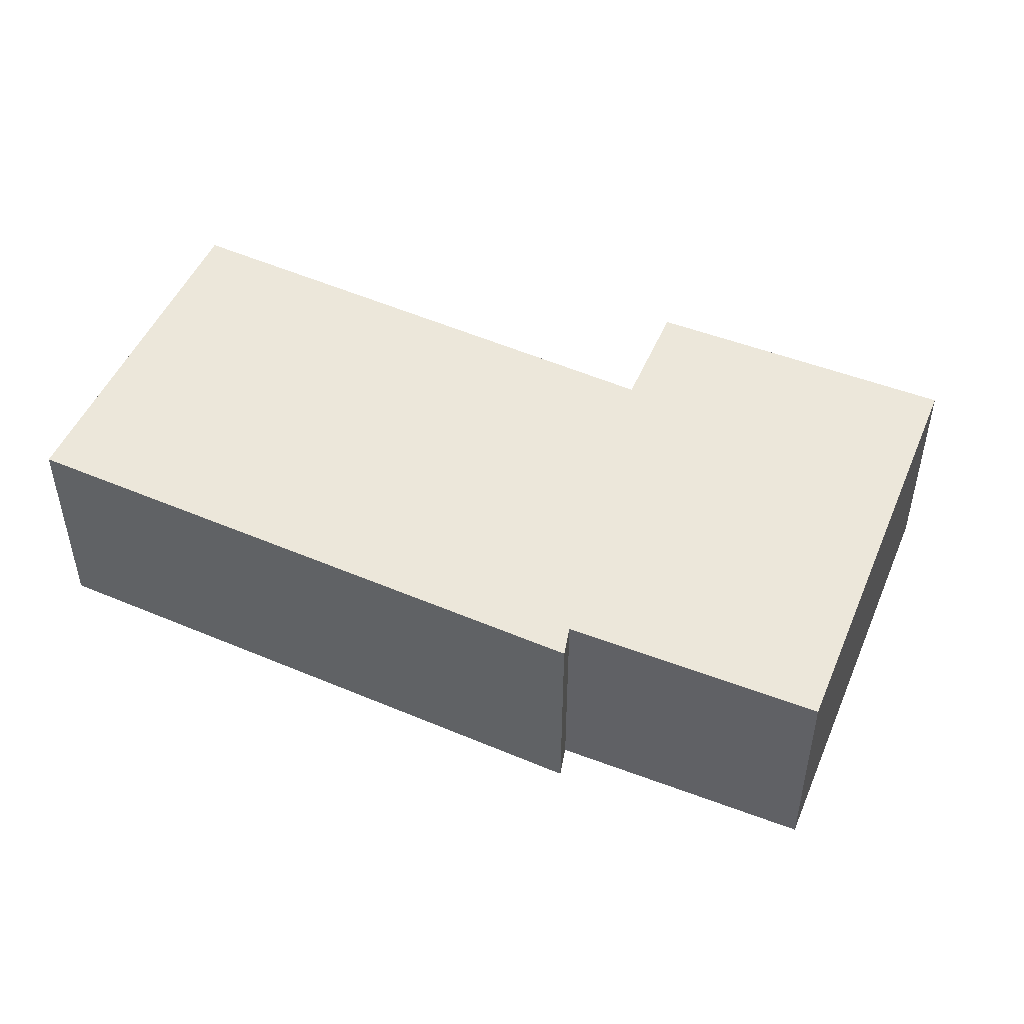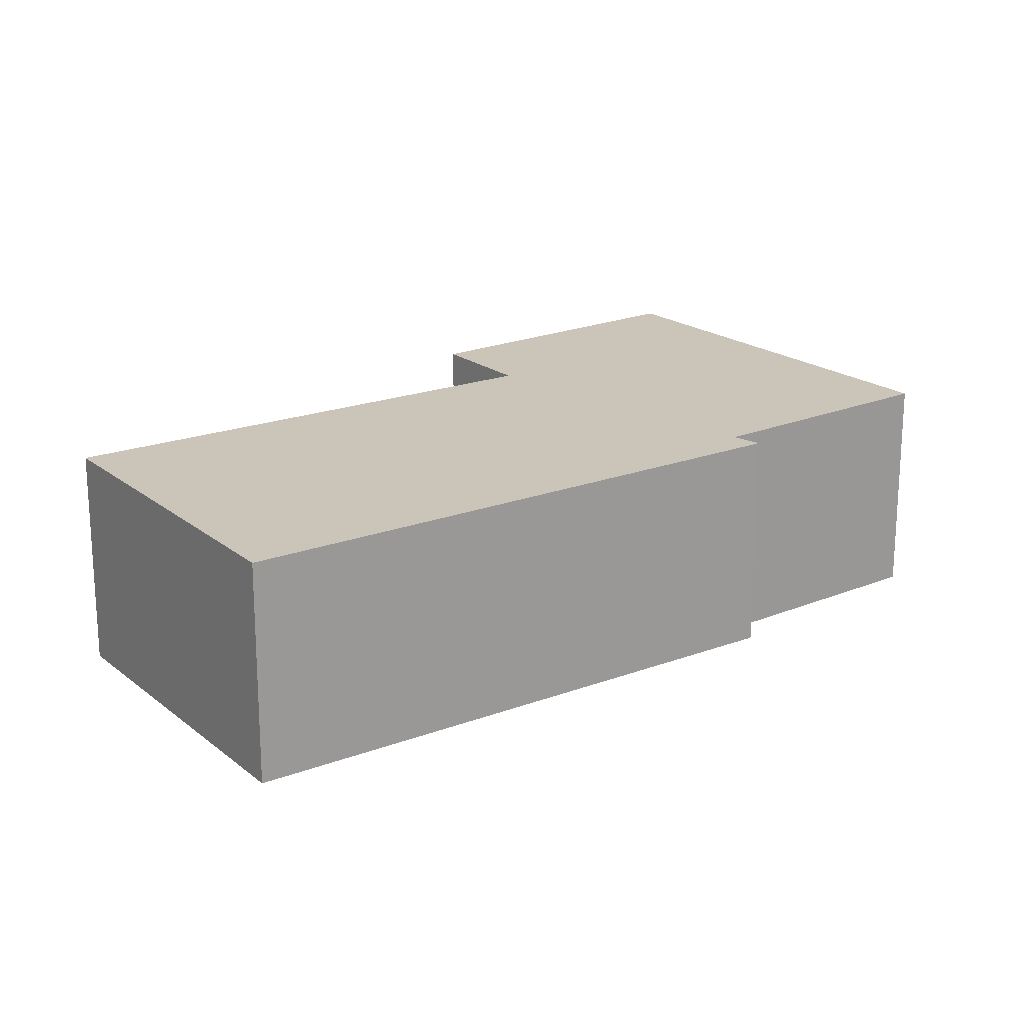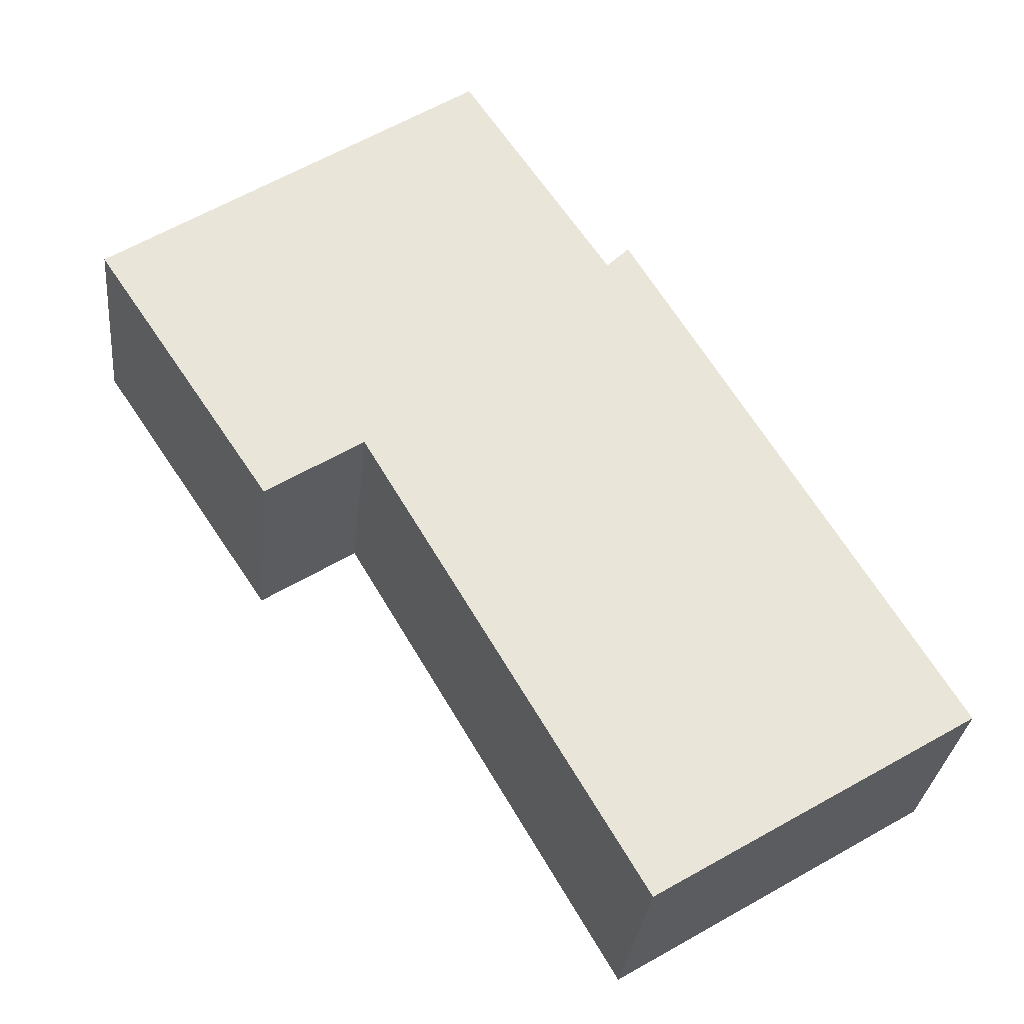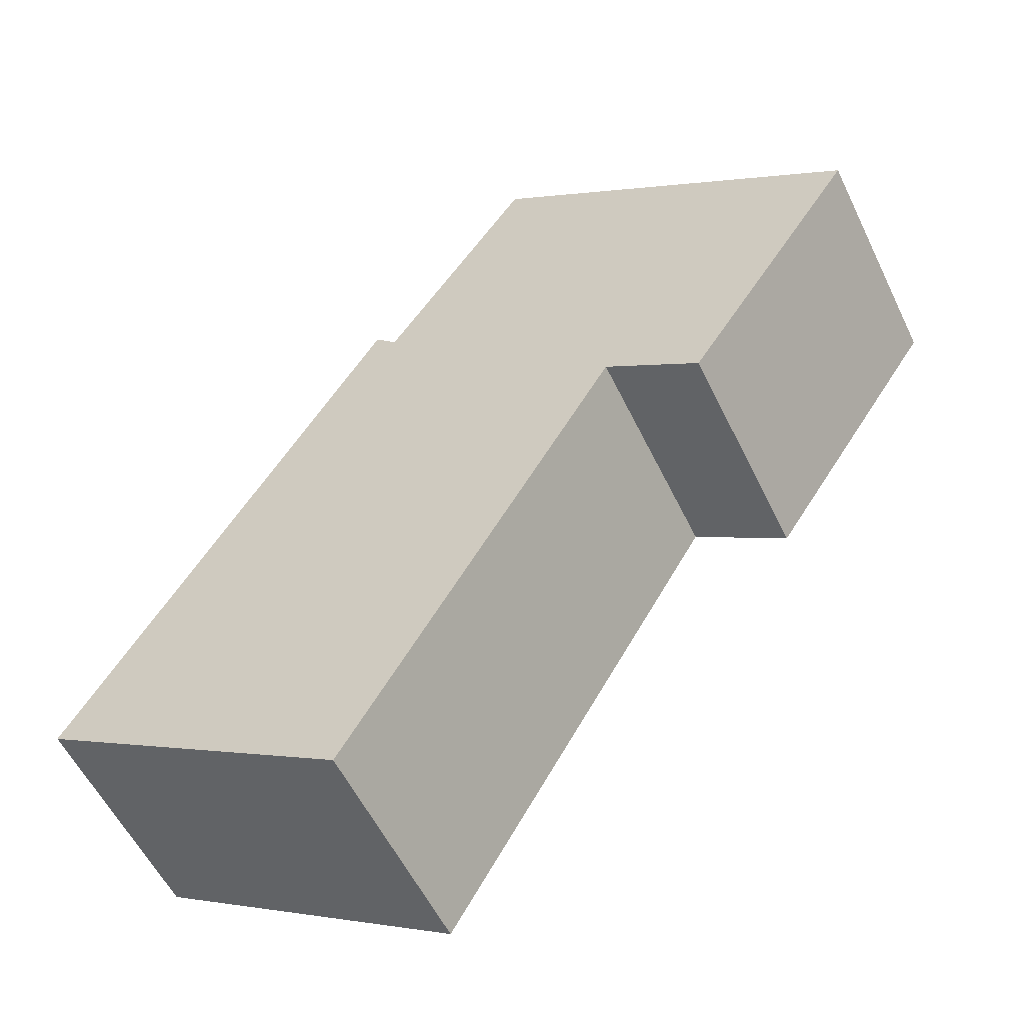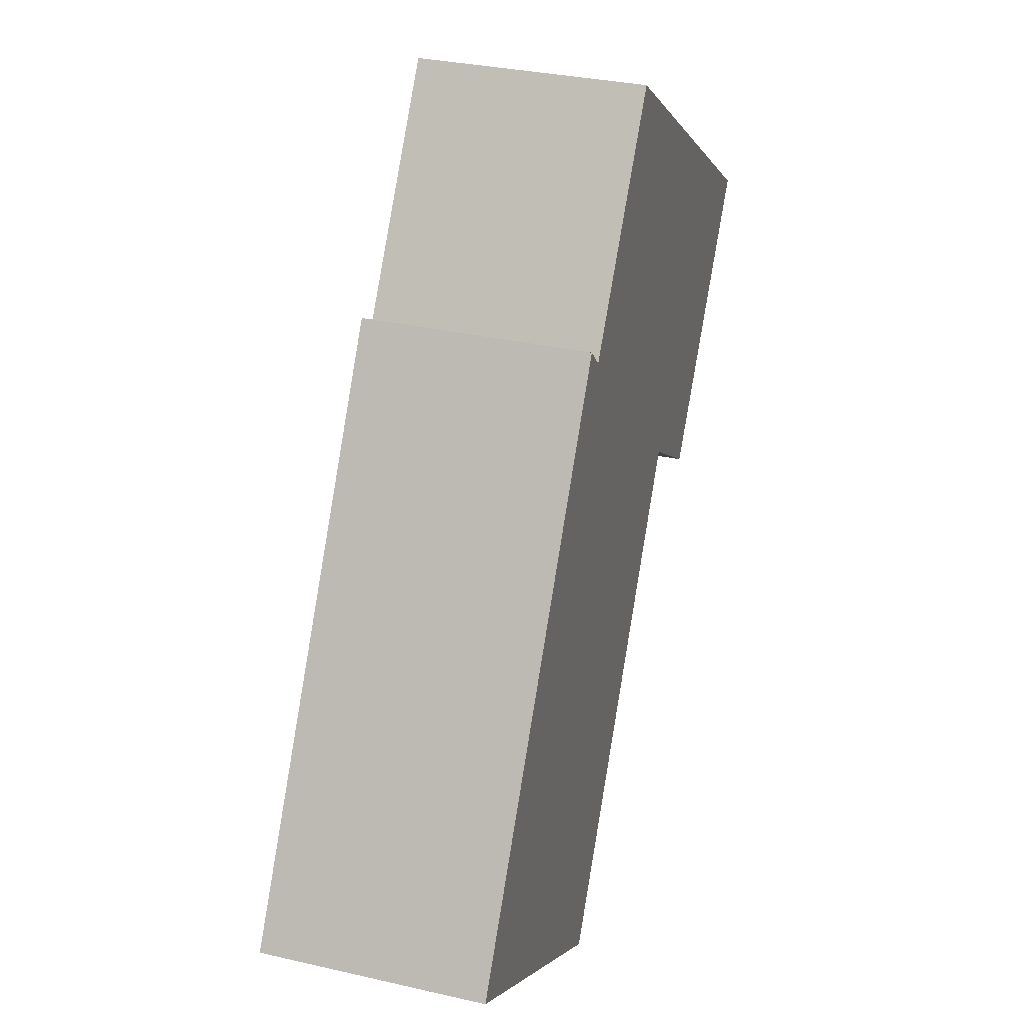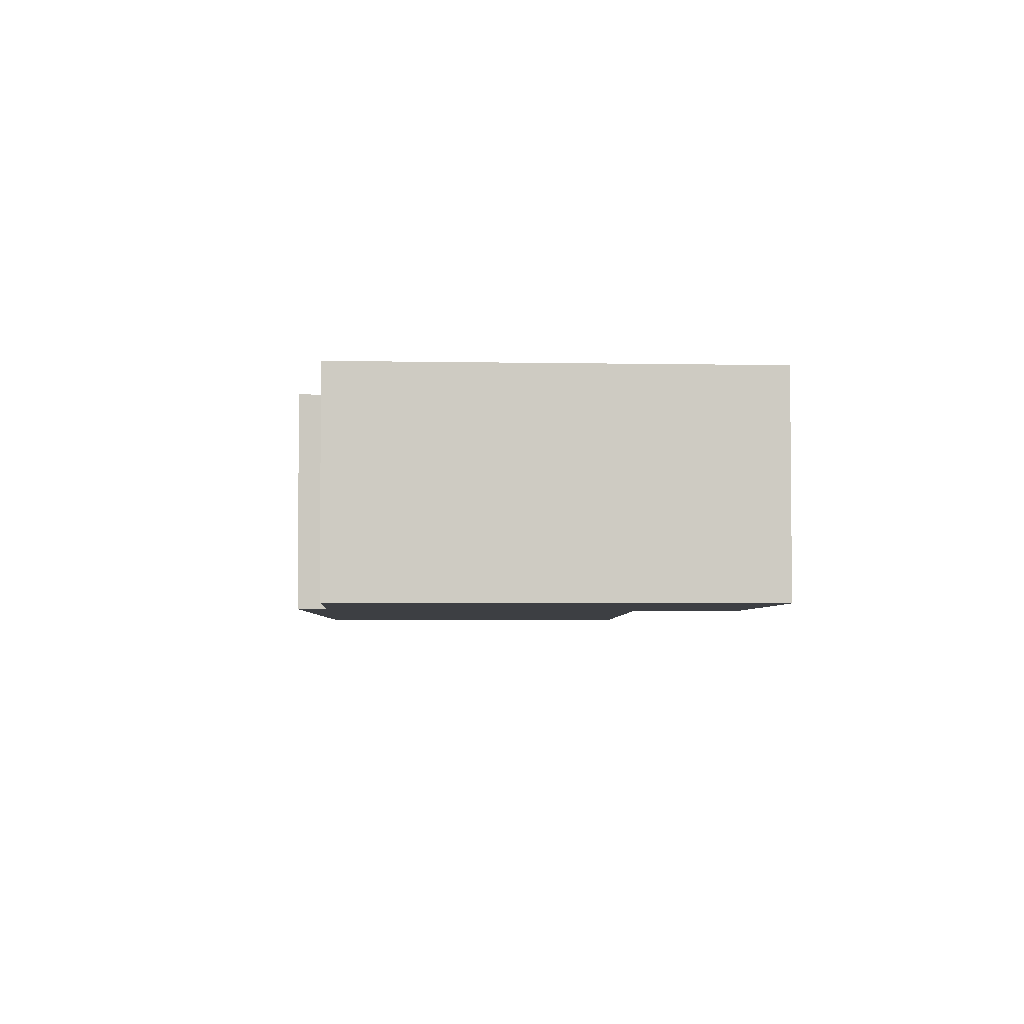
<metadata>
{"format":"obj","ext":"obj","renderer":"f3d","projection":"perspective","resolution":1024,"background":"white","views":[{"elev":51.1,"azim":-34.0,"up":"+Y"},{"elev":20.3,"azim":-93.5,"up":"+Y"},{"elev":-29.9,"azim":174.3,"up":"+Z"},{"elev":-55.8,"azim":25.5,"up":"+Z"},{"elev":31.5,"azim":-71.9,"up":"+Z"},{"elev":-3.9,"azim":30.2,"up":"+Y"}]}
</metadata>
<code>
v  1.19 2.166 -0.727
v  5.571 2.166 2.588
v  2.968 2.166 -1.814
v  6.479 2.166 1.998
v  4.624 2.166 6.887
v  8.144 2.166 4.505
v  3.229 2.166 4.785
v  0 2.166 1.326e-16
v  3.019 2.166 4.998
v  0.033 2.166 0.055
v  6.479 -1.223e-16 1.998
v  5.571 -1.585e-16 2.588
v  2.968 1.111e-16 -1.814
v  1.19 4.452e-17 -0.727
v  0 0 0
v  8.144 -2.759e-16 4.505
v  3.019 -3.06e-16 4.998
v  0.033 -3.368e-18 0.055
v  3.229 -2.93e-16 4.785
v  4.624 -4.217e-16 6.887
g defaultobject
f 1 2 3
f 4 5 6
f 5 4 2
f 5 2 1
f 5 1 7
f 7 1 8
f 7 8 9
f 9 8 10
f 11 2 4
f 2 11 12
f 13 1 3
f 1 13 8
f 8 13 14
f 8 14 15
f 12 3 2
f 3 12 13
f 16 4 6
f 4 16 11
f 15 10 8
f 10 15 9
f 9 15 17
f 17 15 18
f 19 5 7
f 5 19 20
f 17 7 9
f 7 17 19
f 20 6 5
f 6 20 16
f 16 12 11
f 20 19 16
f 12 14 13
f 14 12 15
f 15 12 18
f 18 12 19
f 18 19 17
f 19 12 16

</code>
